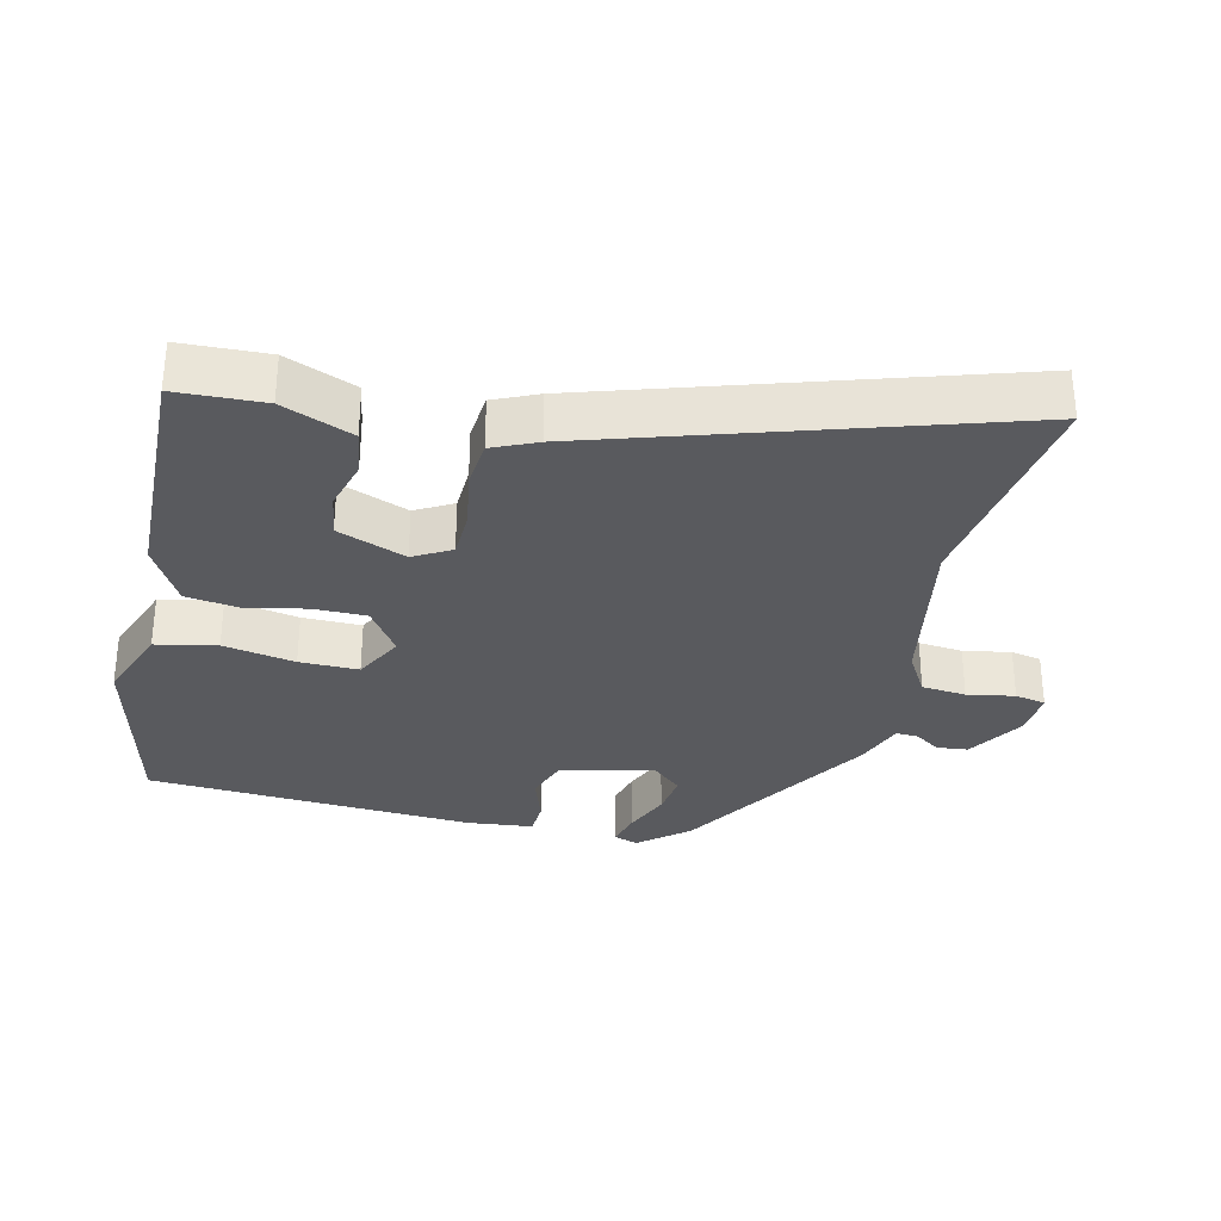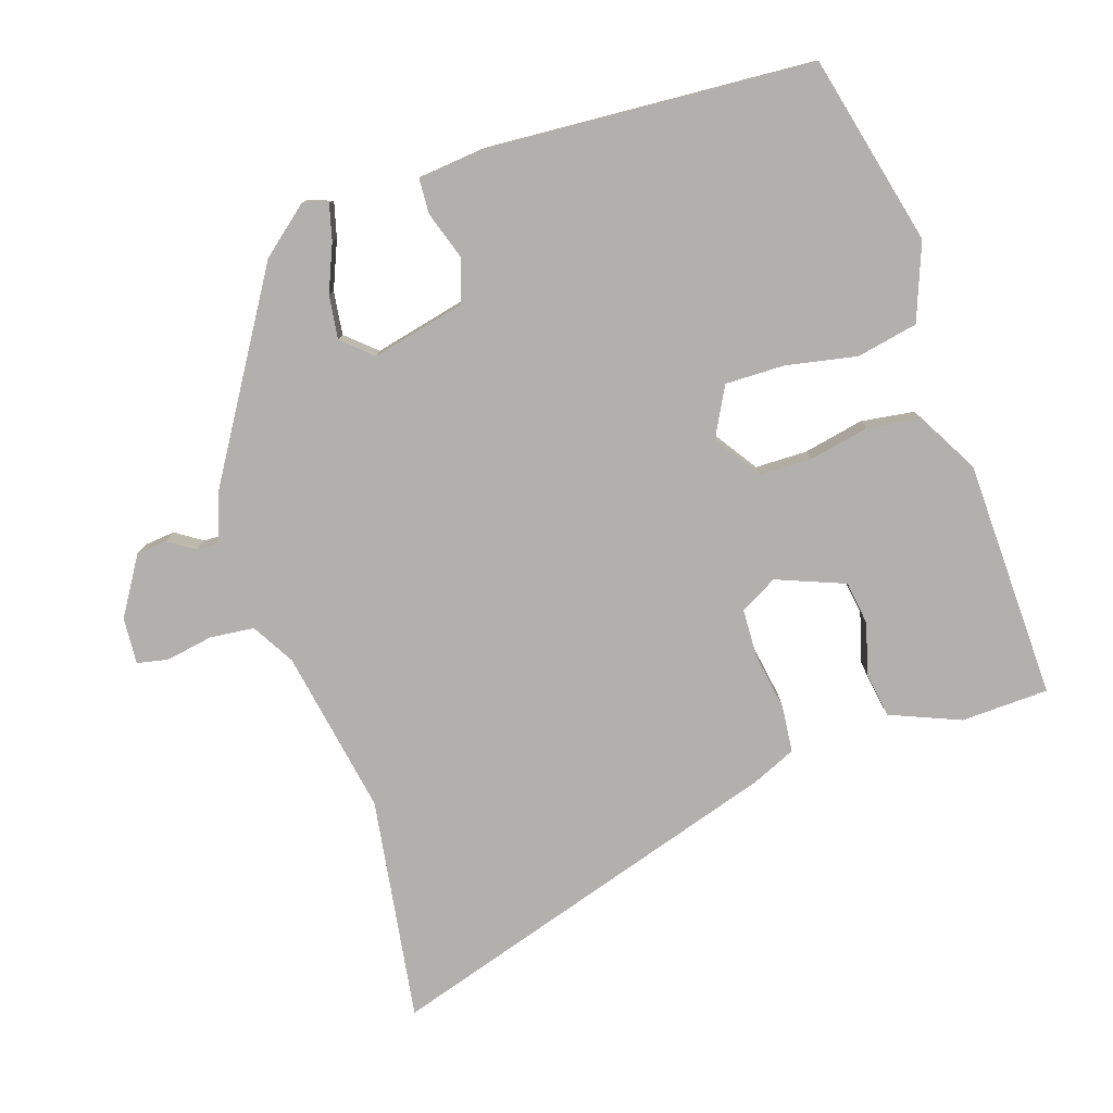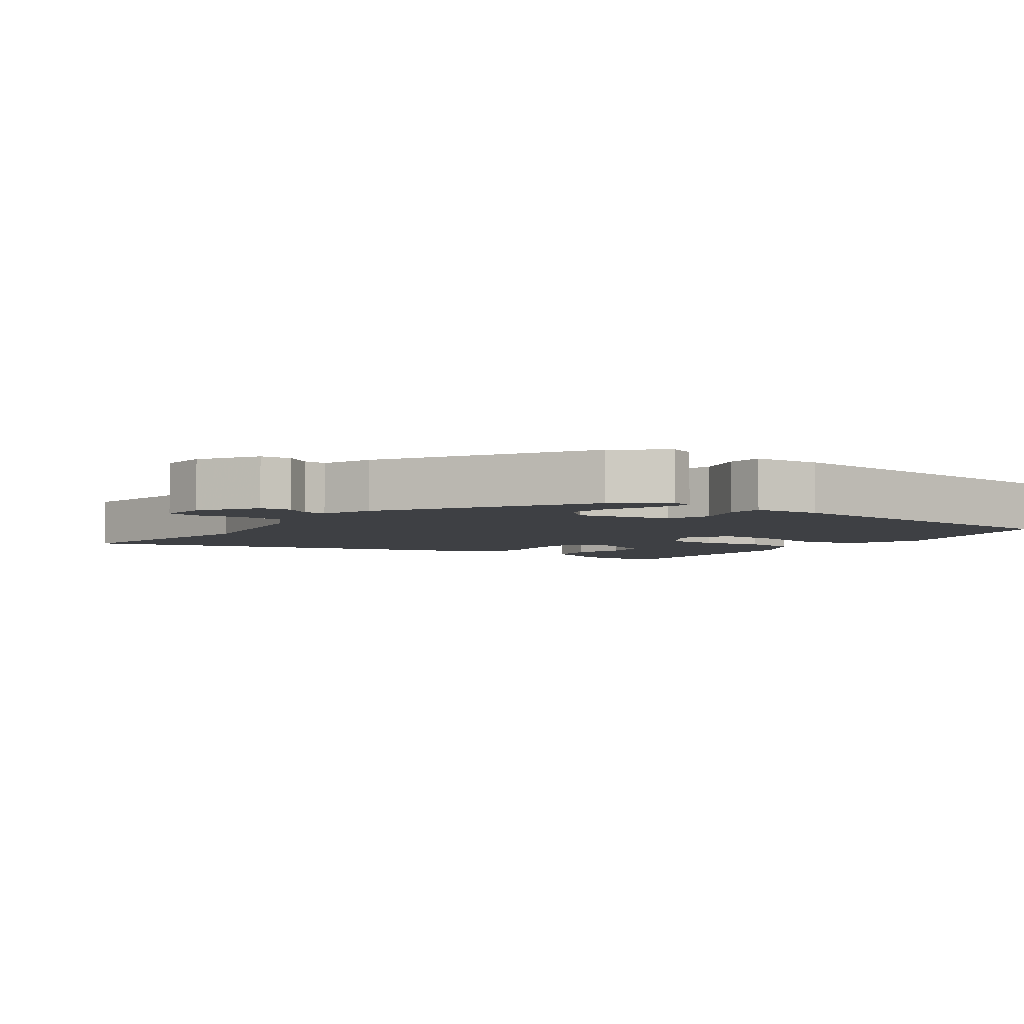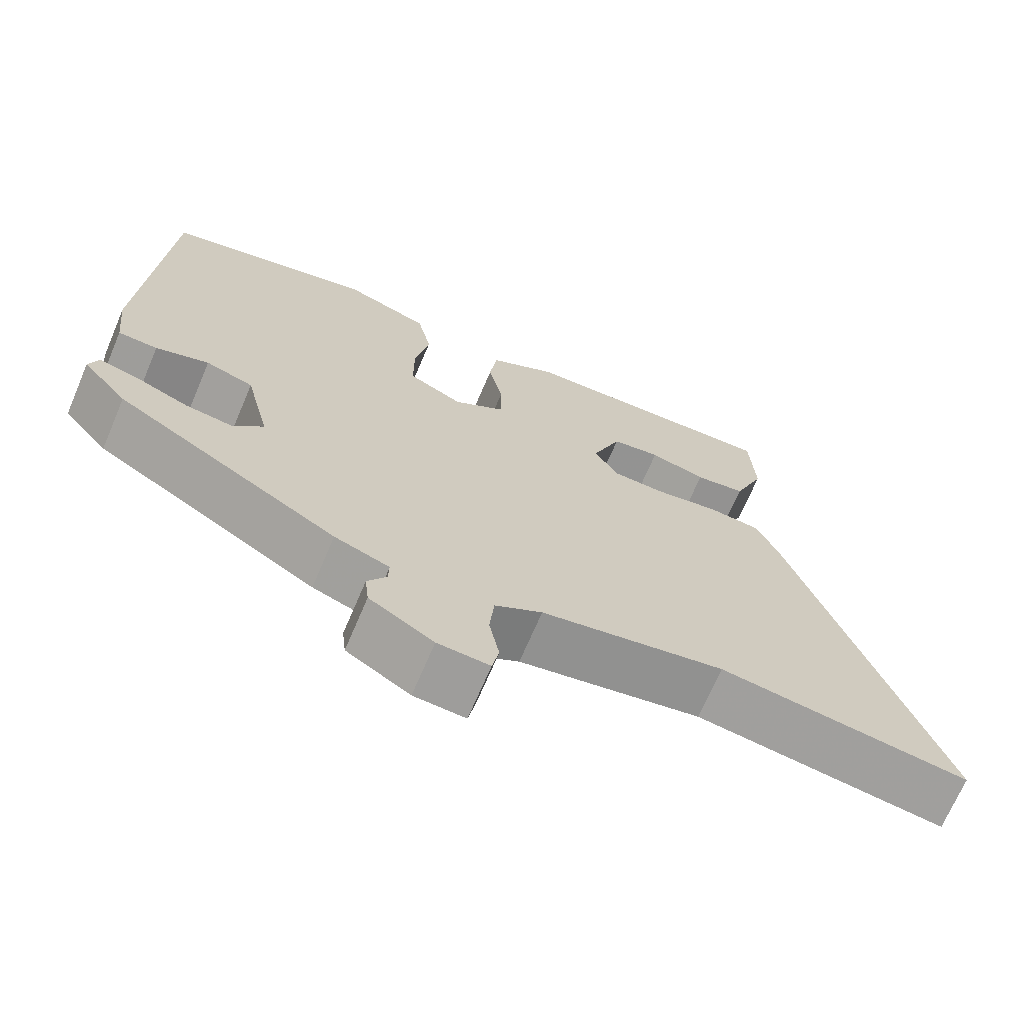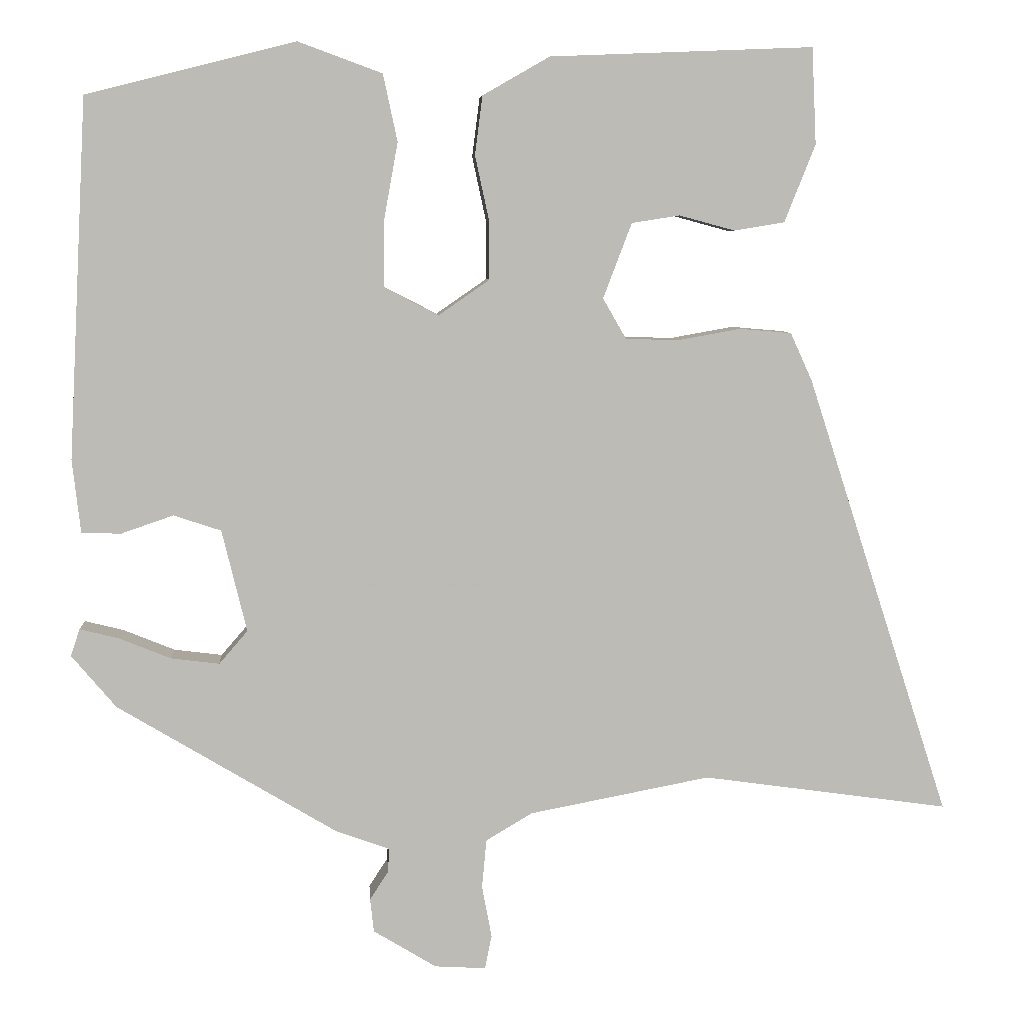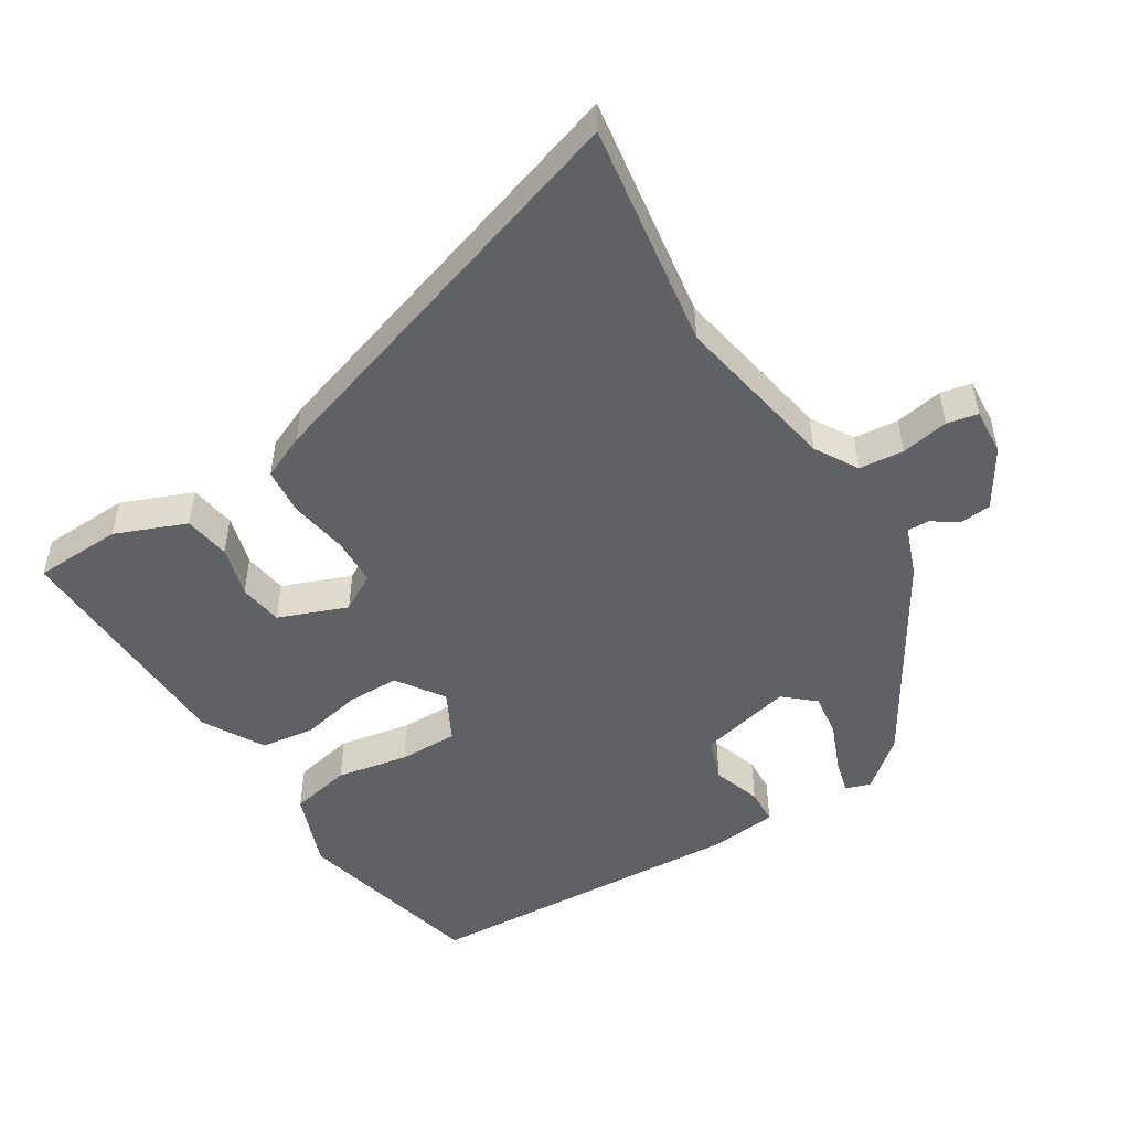
<metadata>
{"format":"obj","ext":"obj","renderer":"f3d","projection":"perspective","resolution":1024,"background":"white","views":[{"elev":-31.6,"azim":76.3,"up":"+Y"},{"elev":-78.7,"azim":-72.5,"up":"+Y"},{"elev":-4.6,"azim":-127.3,"up":"+Y"},{"elev":-69.8,"azim":-23.1,"up":"+Z"},{"elev":6.5,"azim":-4.0,"up":"+Z"},{"elev":-50.0,"azim":121.5,"up":"+Y"}]}
</metadata>
<code>
v -0.467 0.07 -0.368
v -0.526 0.07 -0.298
v -0.514 0.07 -0.262
v -0.462 0.07 -0.275
v -0.393 0.07 -0.303
v -0.329 0.07 -0.311
v -0.291 0.07 -0.267
v -0.324 0.07 -0.131
v -0.387 0.07 -0.11
v -0.457 0.07 -0.134
v -0.509 0.07 -0.132
v -0.52 0.07 -0.035
v -0.495 0.07 0.443
v -0.217 0.07 0.513
v -0.105 0.07 0.472
v -0.086 0.07 0.383
v -0.105 0.07 0.278
v -0.105 0.07 0.192
v -0.033 0.07 0.155
v 0.035 0.07 0.202
v 0.035 0.07 0.278
v 0.016 0.07 0.366
v 0.026 0.07 0.444
v 0.115 0.07 0.495
v 0.465 0.07 0.509
v 0.471 0.07 0.381
v 0.43 0.07 0.278
v 0.363 0.07 0.267
v 0.289 0.07 0.287
v 0.225 0.07 0.277
v 0.187 0.07 0.177
v 0.218 0.07 0.123
v 0.288 0.07 0.121
v 0.372 0.07 0.136
v 0.441 0.07 0.13
v 0.47 0.07 0.066
v 0.661 0.07 -0.523
v 0.333 0.07 -0.477
v 0.092 0.07 -0.523
v 0.03 0.07 -0.56
v 0.024 0.07 -0.625
v 0.037 0.07 -0.694
v 0.028 0.07 -0.739
v -0.04 0.07 -0.735
v -0.124 0.07 -0.684
v -0.129 0.07 -0.639
v -0.104 0.07 -0.601
v -0.103 0.07 -0.569
v -0.175 0.07 -0.543
v -0.467 0 -0.368
v -0.526 0 -0.298
v -0.514 0 -0.262
v -0.462 0 -0.275
v -0.393 0 -0.303
v -0.329 0 -0.311
v -0.291 0 -0.267
v -0.324 0 -0.131
v -0.387 0 -0.11
v -0.457 0 -0.134
v -0.509 0 -0.132
v -0.52 0 -0.035
v -0.495 0 0.443
v -0.217 0 0.513
v -0.105 0 0.472
v -0.086 0 0.383
v -0.105 0 0.278
v -0.105 0 0.192
v -0.033 0 0.155
v 0.035 0 0.202
v 0.035 0 0.278
v 0.016 0 0.366
v 0.026 0 0.444
v 0.115 0 0.495
v 0.465 0 0.509
v 0.471 0 0.381
v 0.43 0 0.278
v 0.363 0 0.267
v 0.289 0 0.287
v 0.225 0 0.277
v 0.187 0 0.177
v 0.218 0 0.123
v 0.288 0 0.121
v 0.372 0 0.136
v 0.441 0 0.13
v 0.47 0 0.066
v 0.661 0 -0.523
v 0.333 0 -0.477
v 0.092 0 -0.523
v 0.03 0 -0.56
v 0.024 0 -0.625
v 0.037 0 -0.694
v 0.028 0 -0.739
v -0.04 0 -0.735
v -0.124 0 -0.684
v -0.129 0 -0.639
v -0.104 0 -0.601
v -0.103 0 -0.569
v -0.175 0 -0.543
f 48 49 1 2
f 44 45 46 47
f 44 47 48
f 41 42 43 44
f 40 41 44 48
f 39 40 48 2
f 35 36 37 38
f 33 34 35 38
f 32 33 38 39
f 31 32 39
f 26 27 28 29
f 26 29 30
f 25 26 30
f 24 25 30
f 21 22 23 24
f 20 21 24 30
f 19 20 30 31
f 14 15 16 17
f 14 17 18
f 13 14 18
f 12 13 18
f 9 10 11 12
f 8 9 12 18
f 7 8 18 19
f 2 3 4 5
f 2 5 6
f 39 2 6
f 7 19 31 39
f 6 7 39
f 51 50 98 97
f 96 95 94 93
f 97 96 93
f 93 92 91 90
f 97 93 90 89
f 51 97 89 88
f 87 86 85 84
f 87 84 83 82
f 88 87 82 81
f 88 81 80
f 78 77 76 75
f 79 78 75
f 79 75 74
f 79 74 73
f 73 72 71 70
f 79 73 70 69
f 80 79 69 68
f 66 65 64 63
f 67 66 63
f 67 63 62
f 67 62 61
f 61 60 59 58
f 67 61 58 57
f 68 67 57 56
f 54 53 52 51
f 55 54 51
f 55 51 88
f 88 80 68 56
f 88 56 55
f 1 50 51 2
f 2 51 52 3
f 3 52 53 4
f 4 53 54 5
f 5 54 55 6
f 6 55 56 7
f 7 56 57 8
f 8 57 58 9
f 9 58 59 10
f 10 59 60 11
f 11 60 61 12
f 12 61 62 13
f 13 62 63 14
f 14 63 64 15
f 15 64 65 16
f 16 65 66 17
f 17 66 67 18
f 18 67 68 19
f 19 68 69 20
f 20 69 70 21
f 21 70 71 22
f 22 71 72 23
f 23 72 73 24
f 24 73 74 25
f 25 74 75 26
f 26 75 76 27
f 27 76 77 28
f 28 77 78 29
f 29 78 79 30
f 30 79 80 31
f 31 80 81 32
f 32 81 82 33
f 33 82 83 34
f 34 83 84 35
f 35 84 85 36
f 36 85 86 37
f 37 86 87 38
f 38 87 88 39
f 39 88 89 40
f 40 89 90 41
f 41 90 91 42
f 42 91 92 43
f 43 92 93 44
f 44 93 94 45
f 45 94 95 46
f 46 95 96 47
f 47 96 97 48
f 48 97 98 49
f 49 98 50 1

</code>
